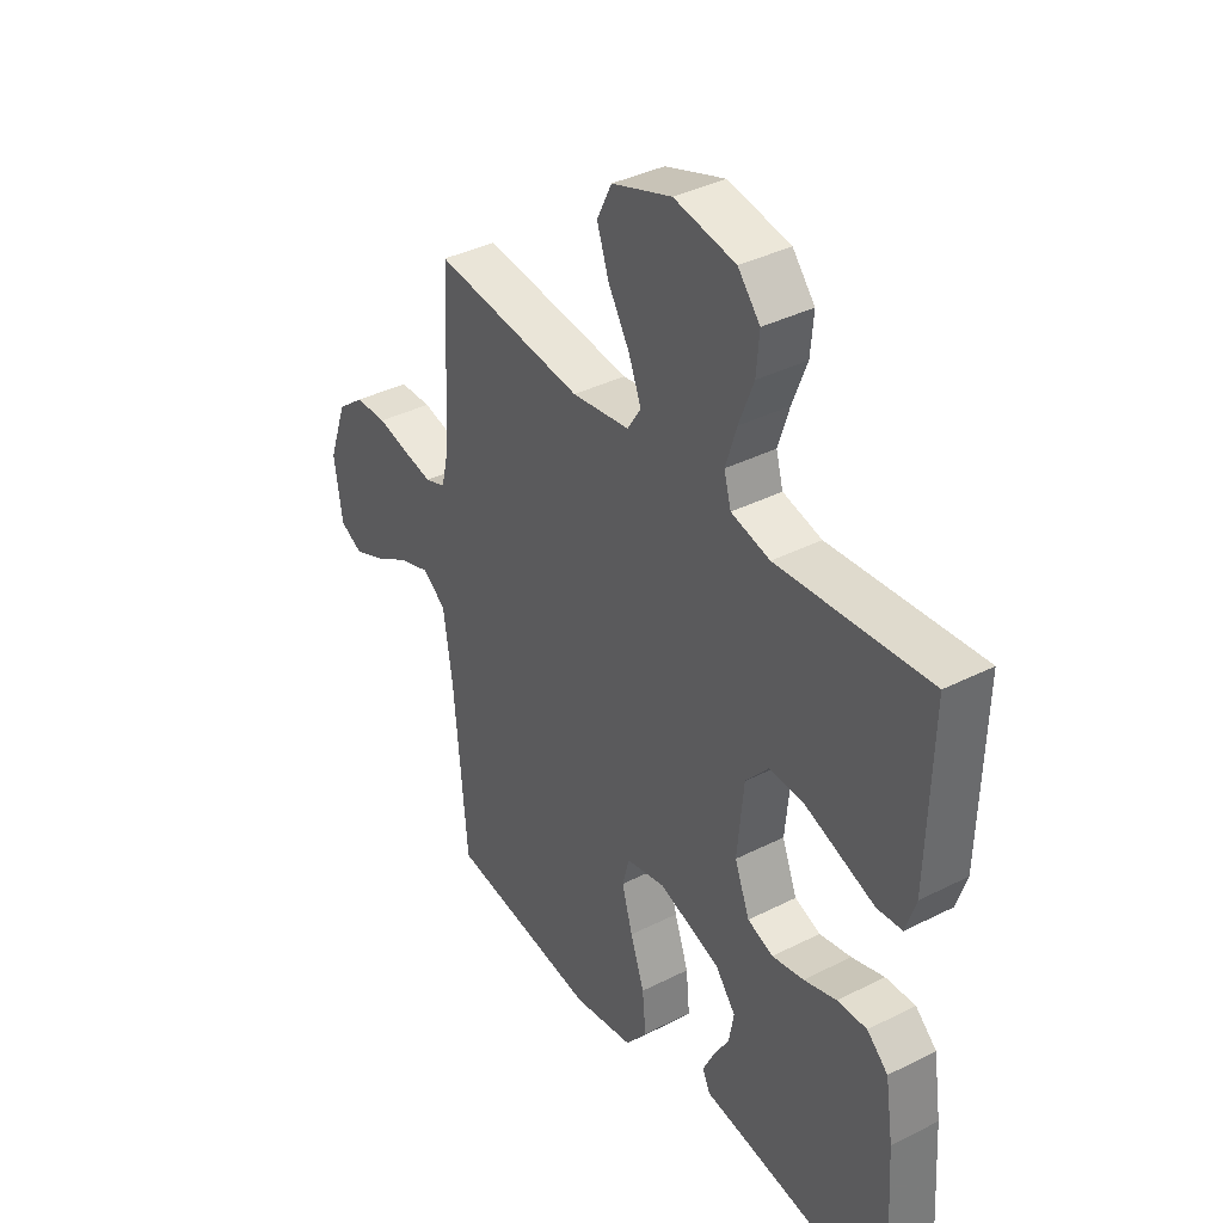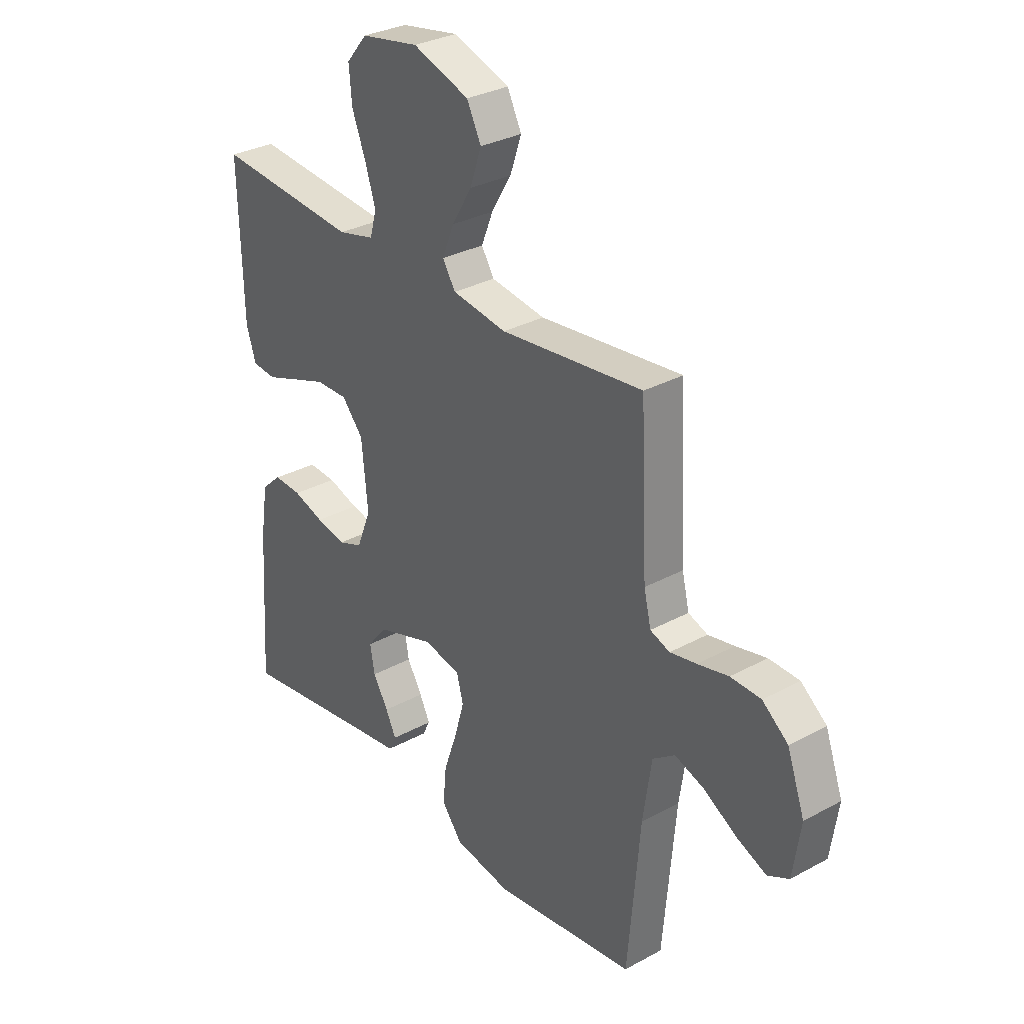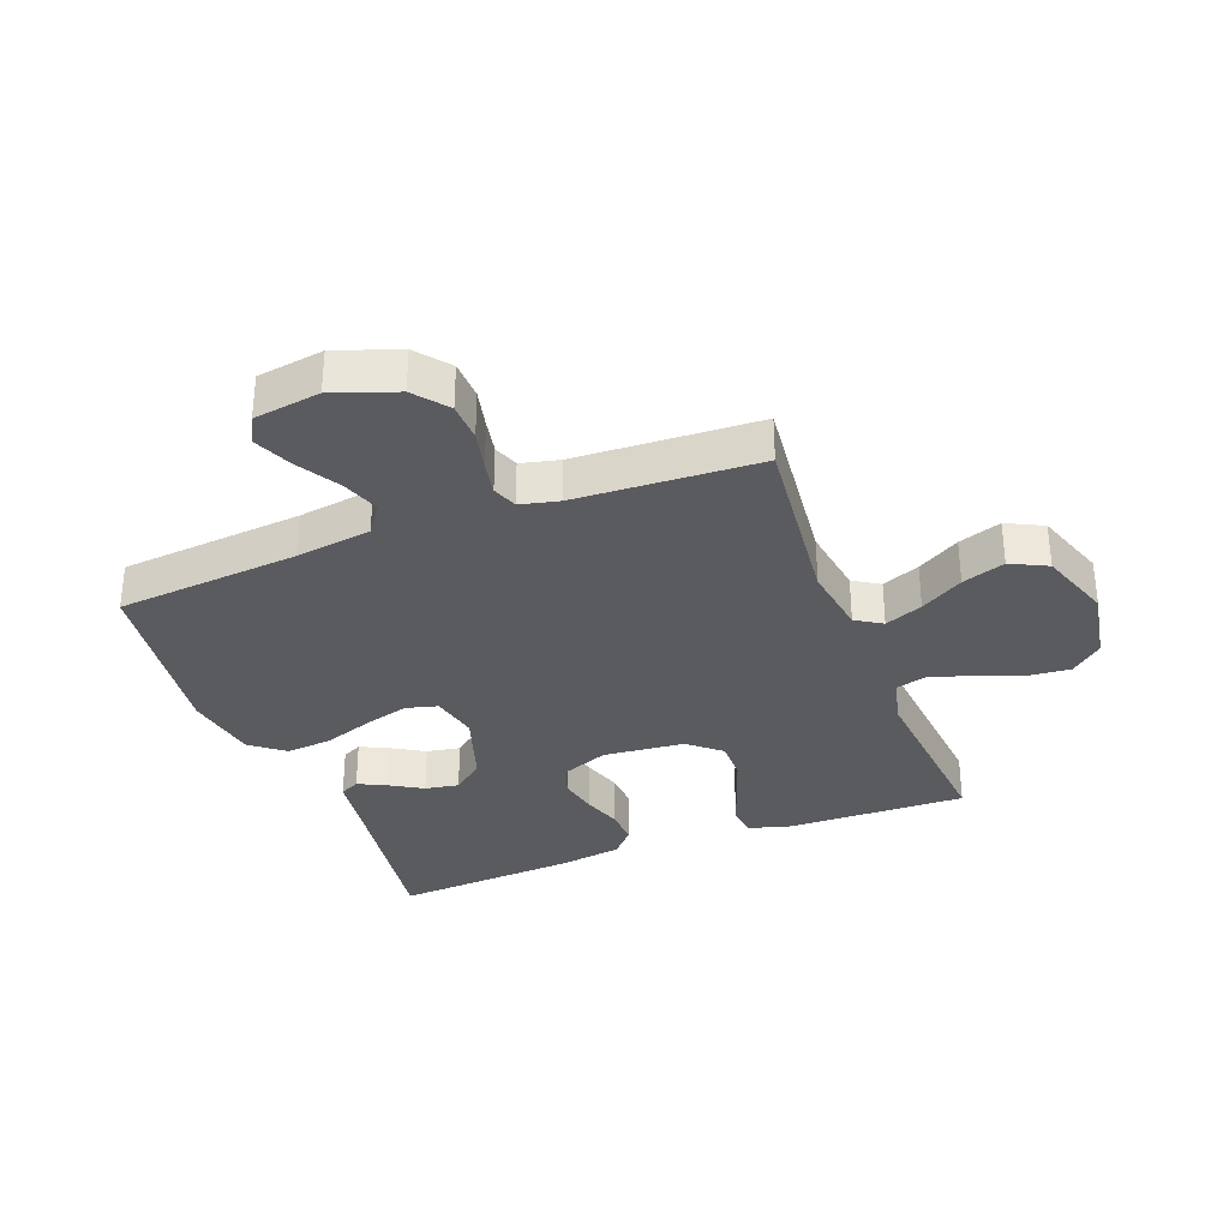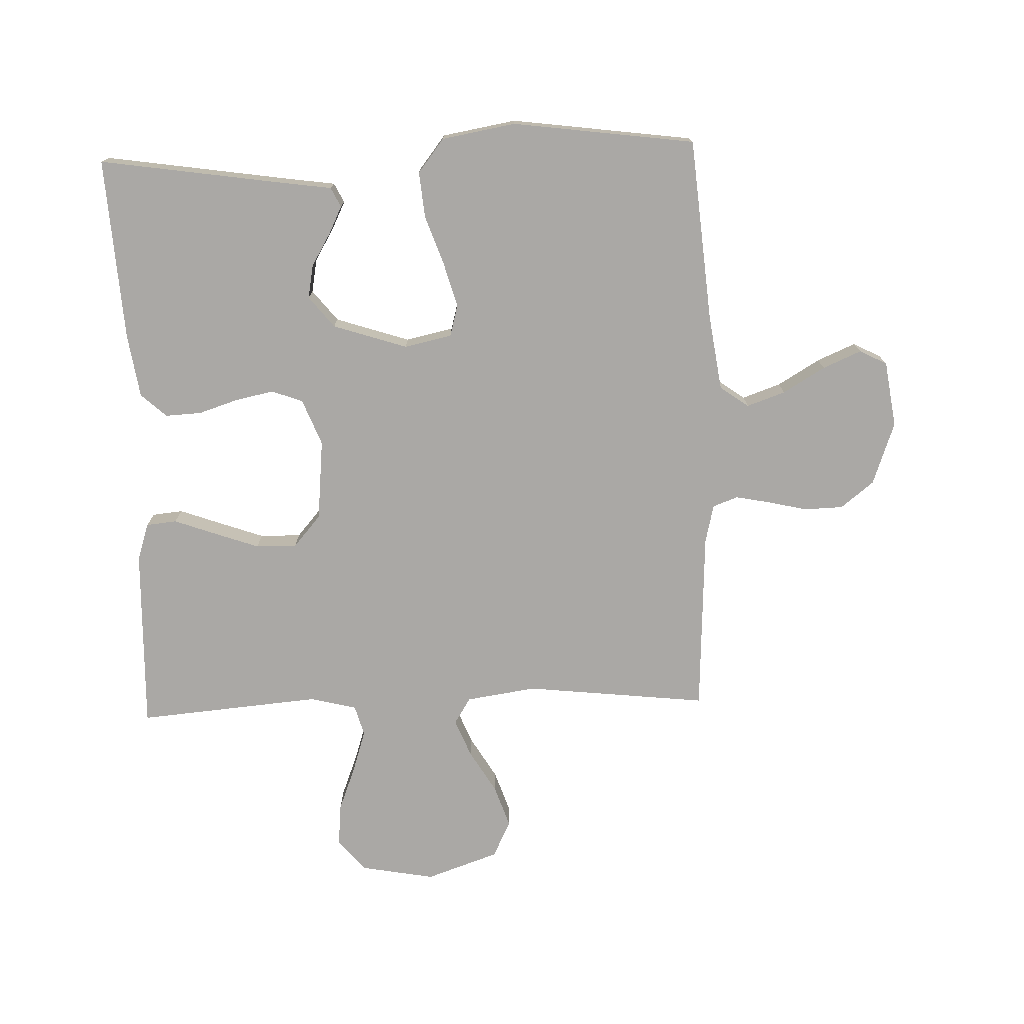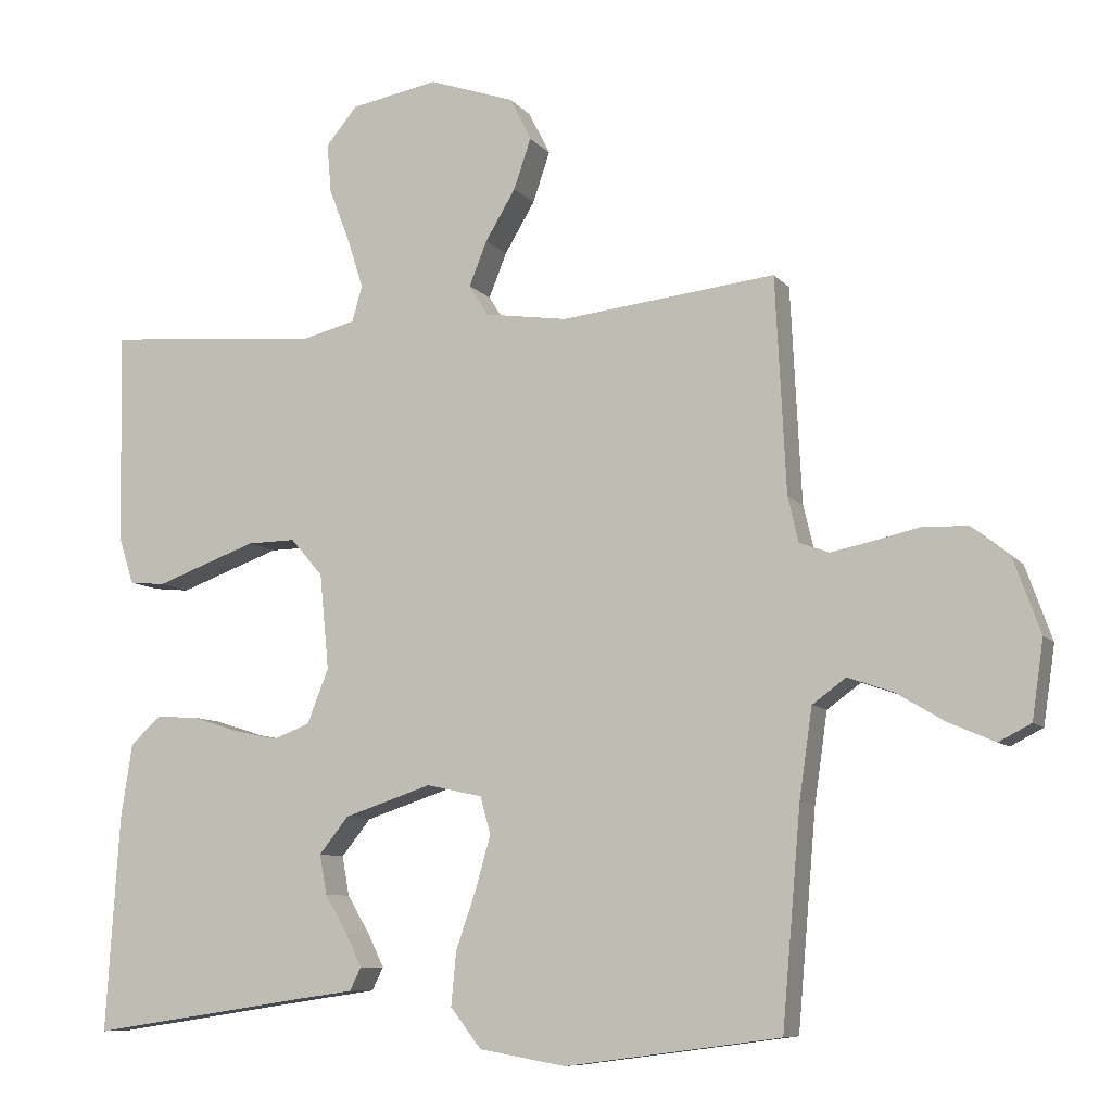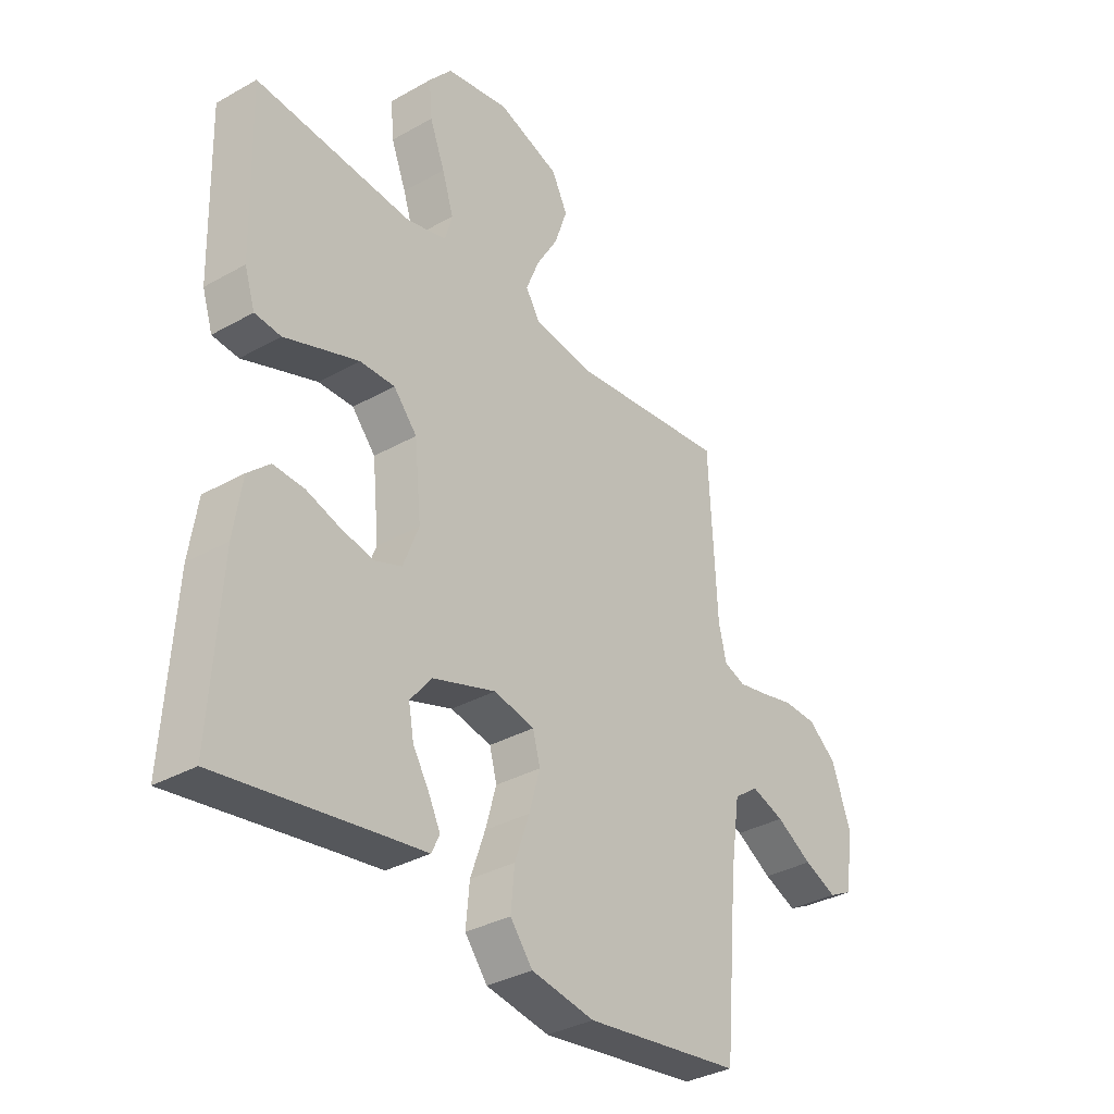
<metadata>
{"format":"obj","ext":"obj","renderer":"f3d","projection":"perspective","resolution":1024,"background":"white","views":[{"elev":37.9,"azim":57.2,"up":"+Z"},{"elev":31.1,"azim":-127.9,"up":"+Z"},{"elev":-33.0,"azim":-69.0,"up":"+Y"},{"elev":-75.1,"azim":-178.1,"up":"+Y"},{"elev":-8.7,"azim":-158.1,"up":"+Z"},{"elev":-34.1,"azim":127.4,"up":"+Z"}]}
</metadata>
<code>
v 0.5 0.07 -0.5
v 0.2 0.07 -0.455
v 0.115 0.07 -0.443
v 0.099 0.07 -0.411
v 0.121 0.07 -0.366
v 0.153 0.07 -0.312
v 0.163 0.07 -0.257
v 0.122 0.07 -0.206
v 0 0.07 -0.166
v -0.078 0.07 -0.183
v -0.092 0.07 -0.235
v -0.071 0.07 -0.309
v -0.043 0.07 -0.389
v -0.036 0.07 -0.464
v -0.079 0.07 -0.519
v -0.2 0.07 -0.54
v -0.5 0.07 -0.5
v -0.526 0.07 -0.2
v -0.544 0.07 -0.076
v -0.591 0.07 -0.042
v -0.654 0.07 -0.064
v -0.723 0.07 -0.105
v -0.786 0.07 -0.132
v -0.831 0.07 -0.109
v -0.847 0.07 0
v -0.81 0.07 0.103
v -0.756 0.07 0.146
v -0.692 0.07 0.148
v -0.627 0.07 0.133
v -0.571 0.07 0.122
v -0.53 0.07 0.137
v -0.515 0.07 0.2
v -0.5 0.07 0.5
v -0.2 0.07 0.467
v -0.085 0.07 0.484
v -0.058 0.07 0.527
v -0.083 0.07 0.589
v -0.125 0.07 0.659
v -0.149 0.07 0.729
v -0.119 0.07 0.789
v 0 0.07 0.83
v 0.122 0.07 0.808
v 0.166 0.07 0.756
v 0.16 0.07 0.687
v 0.131 0.07 0.612
v 0.109 0.07 0.543
v 0.123 0.07 0.493
v 0.2 0.07 0.474
v 0.5 0.07 0.5
v 0.492 0.07 0.2
v 0.472 0.07 0.138
v 0.422 0.07 0.133
v 0.353 0.07 0.158
v 0.28 0.07 0.184
v 0.213 0.07 0.185
v 0.168 0.07 0.133
v 0.155 0.07 0
v 0.185 0.07 -0.076
v 0.236 0.07 -0.095
v 0.299 0.07 -0.082
v 0.364 0.07 -0.061
v 0.423 0.07 -0.058
v 0.465 0.07 -0.096
v 0.481 0.07 -0.2
v 0.5 0 -0.5
v 0.2 0 -0.455
v 0.115 0 -0.443
v 0.099 0 -0.411
v 0.121 0 -0.366
v 0.153 0 -0.312
v 0.163 0 -0.257
v 0.122 0 -0.206
v 0 0 -0.166
v -0.078 0 -0.183
v -0.092 0 -0.235
v -0.071 0 -0.309
v -0.043 0 -0.389
v -0.036 0 -0.464
v -0.079 0 -0.519
v -0.2 0 -0.54
v -0.5 0 -0.5
v -0.526 0 -0.2
v -0.544 0 -0.076
v -0.591 0 -0.042
v -0.654 0 -0.064
v -0.723 0 -0.105
v -0.786 0 -0.132
v -0.831 0 -0.109
v -0.847 0 0
v -0.81 0 0.103
v -0.756 0 0.146
v -0.692 0 0.148
v -0.627 0 0.133
v -0.571 0 0.122
v -0.53 0 0.137
v -0.515 0 0.2
v -0.5 0 0.5
v -0.2 0 0.467
v -0.085 0 0.484
v -0.058 0 0.527
v -0.083 0 0.589
v -0.125 0 0.659
v -0.149 0 0.729
v -0.119 0 0.789
v 0 0 0.83
v 0.122 0 0.808
v 0.166 0 0.756
v 0.16 0 0.687
v 0.131 0 0.612
v 0.109 0 0.543
v 0.123 0 0.493
v 0.2 0 0.474
v 0.5 0 0.5
v 0.492 0 0.2
v 0.472 0 0.138
v 0.422 0 0.133
v 0.353 0 0.158
v 0.28 0 0.184
v 0.213 0 0.185
v 0.168 0 0.133
v 0.155 0 0
v 0.185 0 -0.076
v 0.236 0 -0.095
v 0.299 0 -0.082
v 0.364 0 -0.061
v 0.423 0 -0.058
v 0.465 0 -0.096
v 0.481 0 -0.2
f 63 64 1 2
f 60 61 62 63
f 59 60 63 2
f 58 59 2
f 57 58 2
f 50 51 52 53
f 48 49 50 53
f 47 48 53 54
f 42 43 44 45
f 42 45 46
f 41 42 46
f 40 41 46 47
f 37 38 39 40
f 36 37 40 47
f 32 33 34
f 31 32 34 35
f 26 27 28 29
f 26 29 30
f 25 26 30
f 24 25 30 31
f 21 22 23 24
f 20 21 24 31
f 15 16 17 18
f 15 18 19
f 12 13 14 15
f 11 12 15 19
f 10 11 19 20
f 3 4 5 6
f 2 3 6
f 2 6 7
f 57 2 7
f 36 47 54 55
f 35 36 55 56
f 31 35 56 57
f 9 10 20 31
f 8 9 31 57
f 7 8 57
f 66 65 128 127
f 127 126 125 124
f 66 127 124 123
f 66 123 122
f 66 122 121
f 117 116 115 114
f 117 114 113 112
f 118 117 112 111
f 109 108 107 106
f 110 109 106
f 110 106 105
f 111 110 105 104
f 104 103 102 101
f 111 104 101 100
f 98 97 96
f 99 98 96 95
f 93 92 91 90
f 94 93 90
f 94 90 89
f 95 94 89 88
f 88 87 86 85
f 95 88 85 84
f 82 81 80 79
f 83 82 79
f 79 78 77 76
f 83 79 76 75
f 84 83 75 74
f 70 69 68 67
f 70 67 66
f 71 70 66
f 71 66 121
f 119 118 111 100
f 120 119 100 99
f 121 120 99 95
f 95 84 74 73
f 121 95 73 72
f 121 72 71
f 1 65 66 2
f 2 66 67 3
f 3 67 68 4
f 4 68 69 5
f 5 69 70 6
f 6 70 71 7
f 7 71 72 8
f 8 72 73 9
f 9 73 74 10
f 10 74 75 11
f 11 75 76 12
f 12 76 77 13
f 13 77 78 14
f 14 78 79 15
f 15 79 80 16
f 16 80 81 17
f 17 81 82 18
f 18 82 83 19
f 19 83 84 20
f 20 84 85 21
f 21 85 86 22
f 22 86 87 23
f 23 87 88 24
f 24 88 89 25
f 25 89 90 26
f 26 90 91 27
f 27 91 92 28
f 28 92 93 29
f 29 93 94 30
f 30 94 95 31
f 31 95 96 32
f 32 96 97 33
f 33 97 98 34
f 34 98 99 35
f 35 99 100 36
f 36 100 101 37
f 37 101 102 38
f 38 102 103 39
f 39 103 104 40
f 40 104 105 41
f 41 105 106 42
f 42 106 107 43
f 43 107 108 44
f 44 108 109 45
f 45 109 110 46
f 46 110 111 47
f 47 111 112 48
f 48 112 113 49
f 49 113 114 50
f 50 114 115 51
f 51 115 116 52
f 52 116 117 53
f 53 117 118 54
f 54 118 119 55
f 55 119 120 56
f 56 120 121 57
f 57 121 122 58
f 58 122 123 59
f 59 123 124 60
f 60 124 125 61
f 61 125 126 62
f 62 126 127 63
f 63 127 128 64
f 64 128 65 1

</code>
